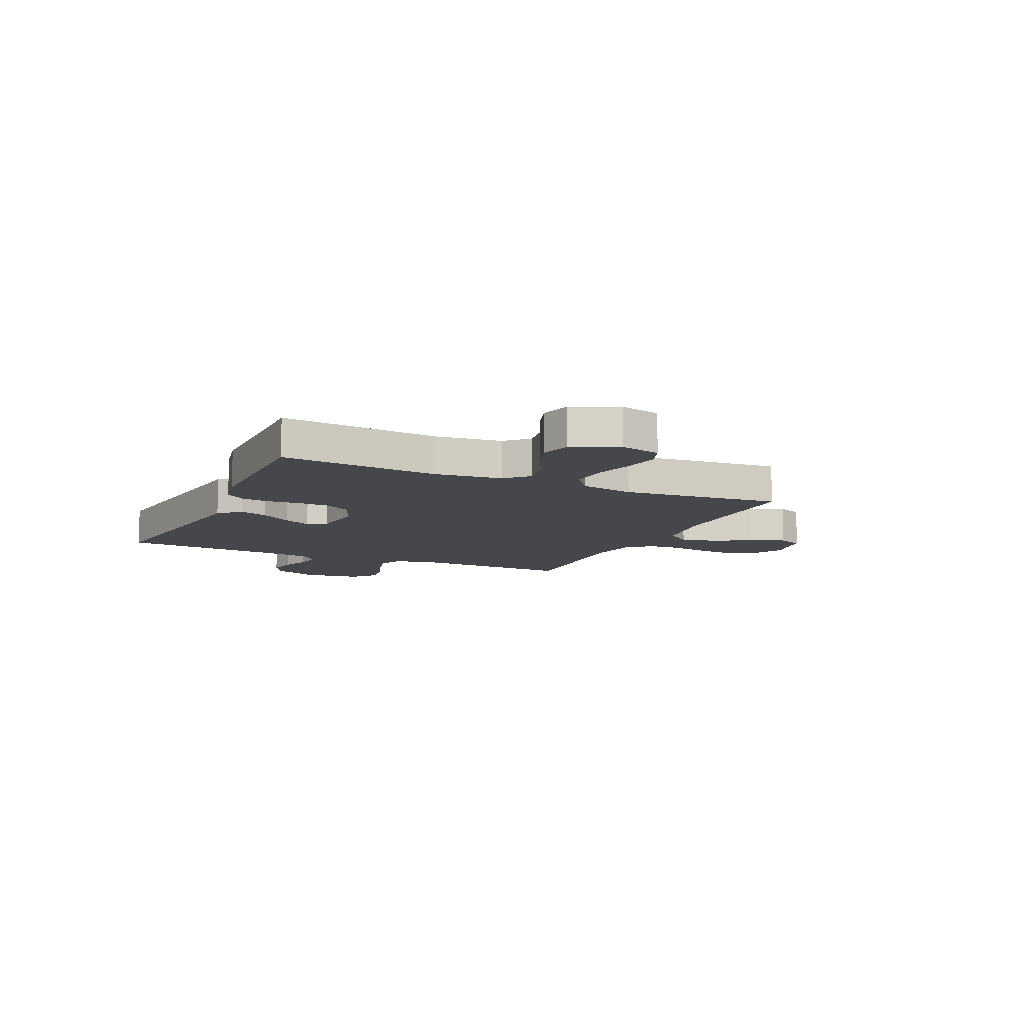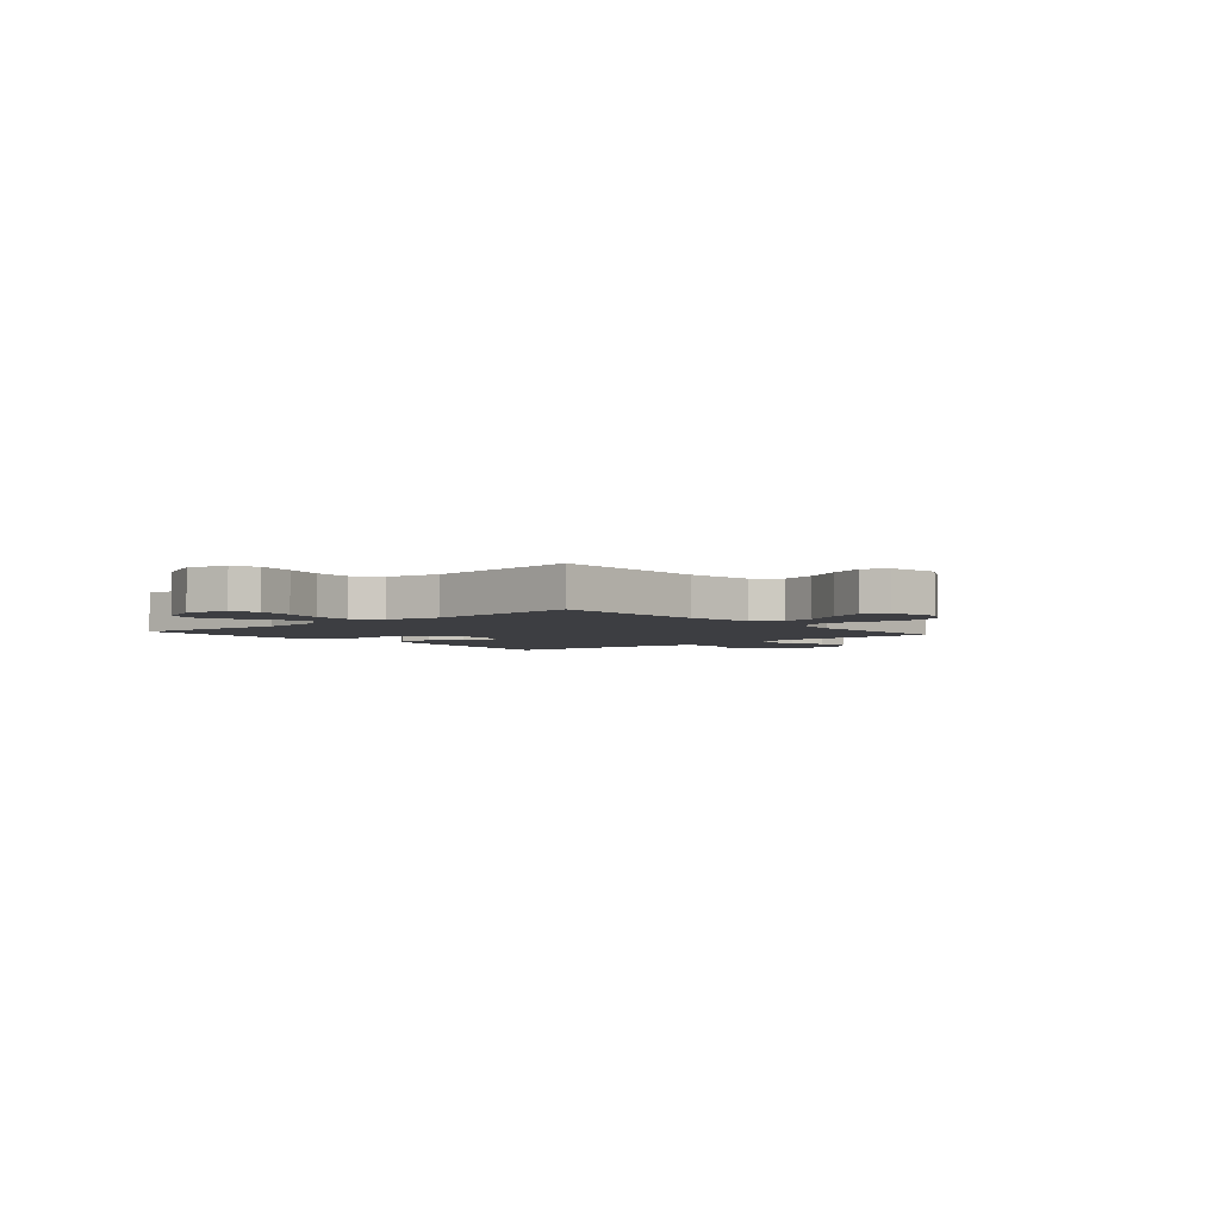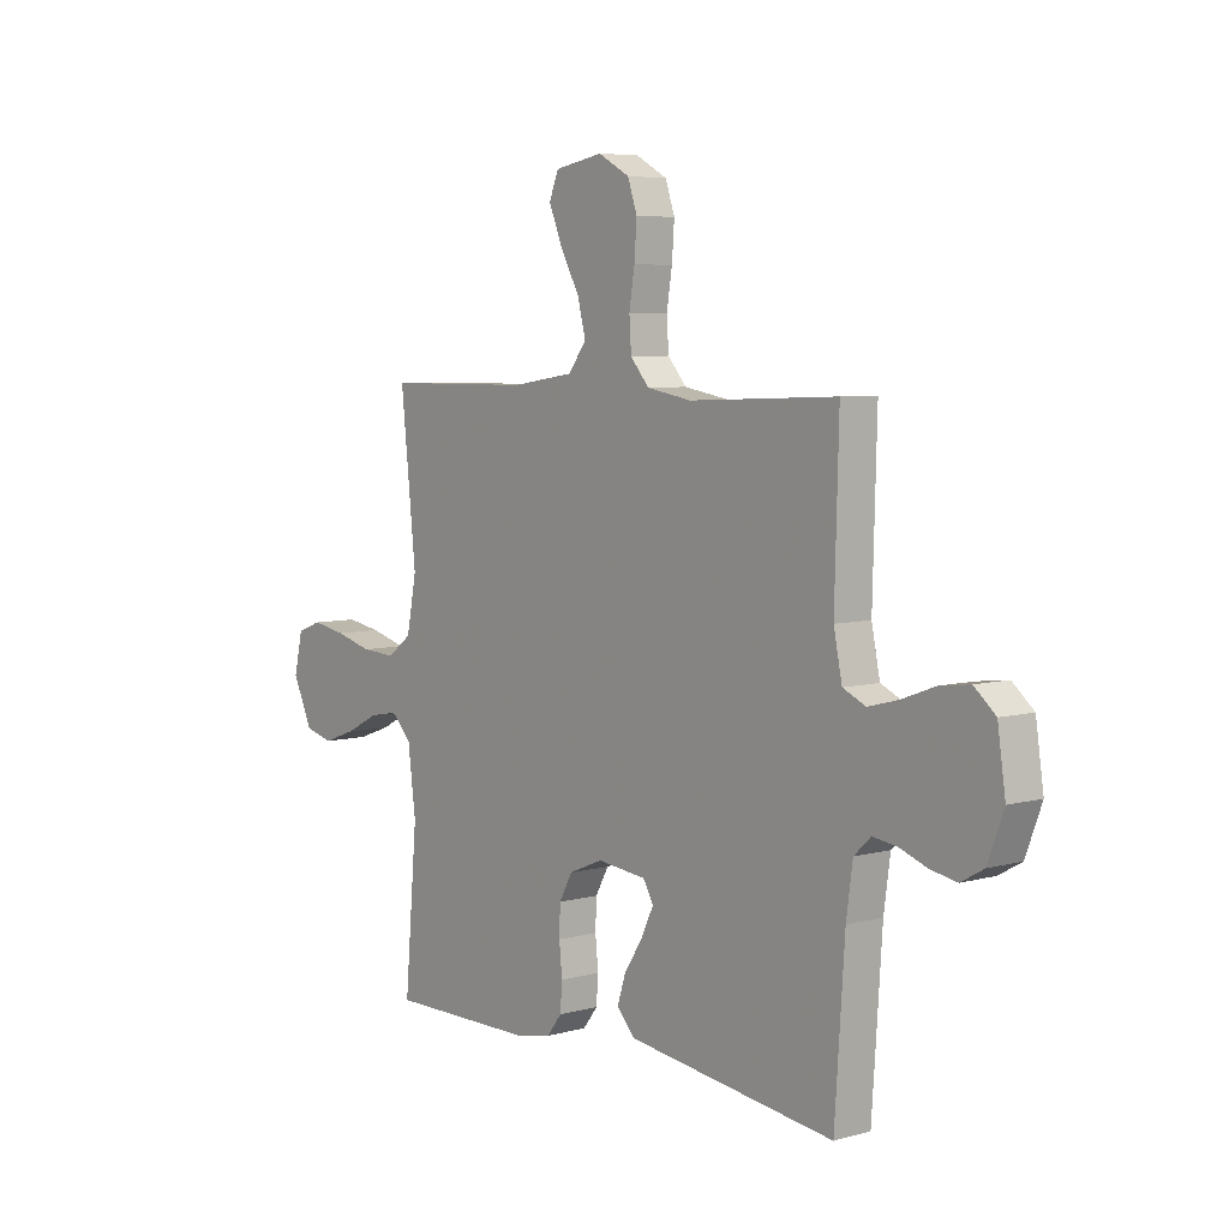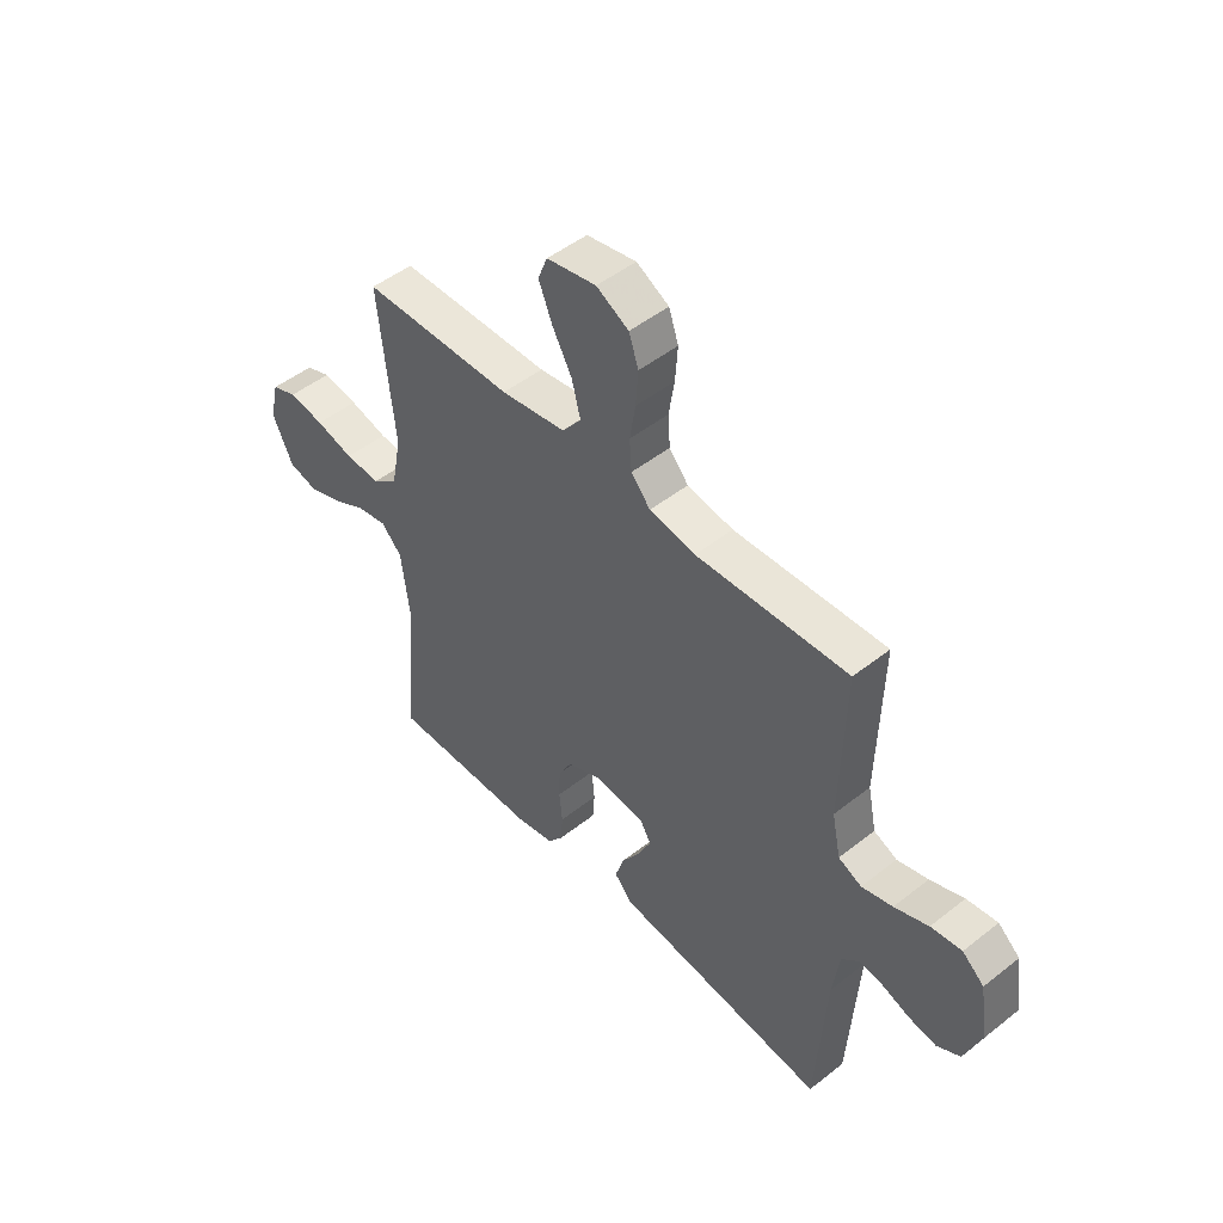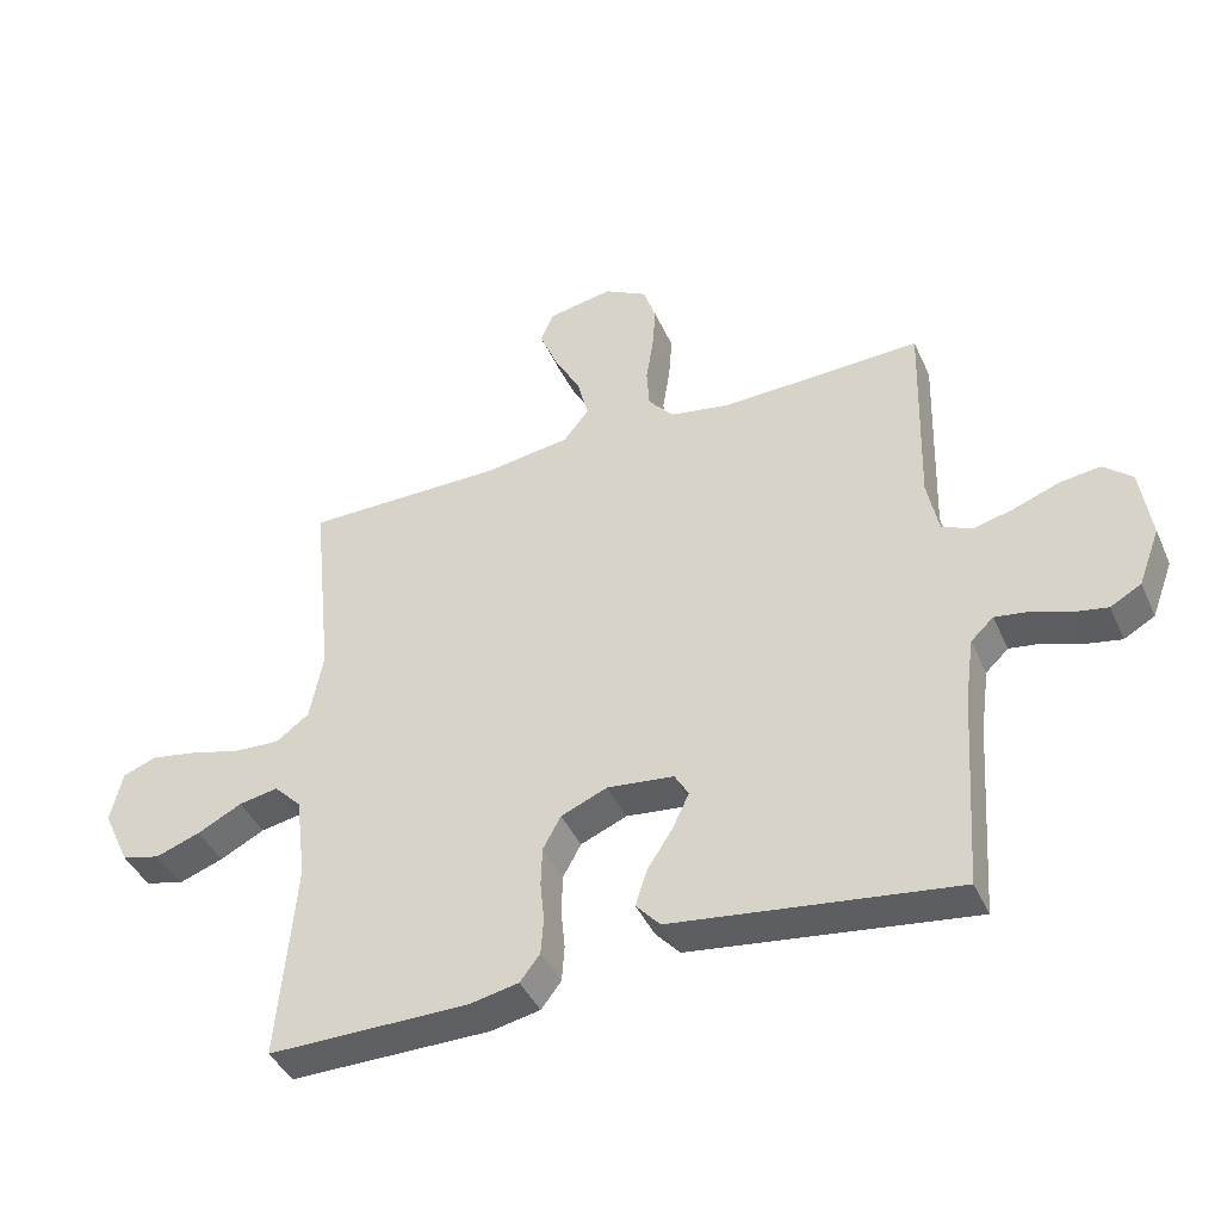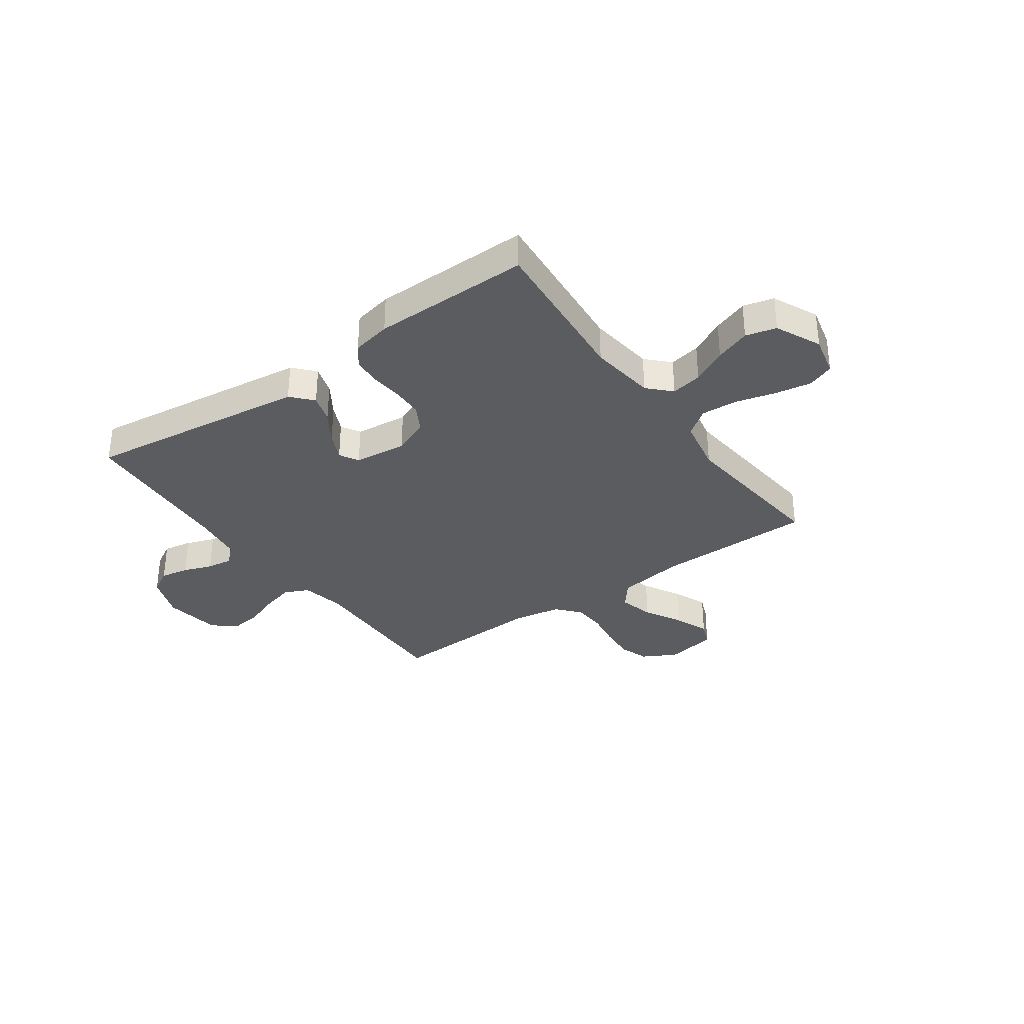
<metadata>
{"format":"obj","ext":"obj","renderer":"f3d","projection":"perspective","resolution":1024,"background":"white","views":[{"elev":-10.3,"azim":-114.8,"up":"+Y"},{"elev":-3.5,"azim":-49.5,"up":"+Y"},{"elev":6.1,"azim":50.8,"up":"+Z"},{"elev":48.5,"azim":48.6,"up":"+Z"},{"elev":-41.9,"azim":22.9,"up":"+Z"},{"elev":-33.6,"azim":-144.5,"up":"+Y"}]}
</metadata>
<code>
v -0.5 0.07 -0.5
v -0.474 0.07 -0.2
v -0.49 0.07 -0.074
v -0.531 0.07 -0.032
v -0.59 0.07 -0.043
v -0.657 0.07 -0.077
v -0.724 0.07 -0.101
v -0.782 0.07 -0.086
v -0.822 0.07 0
v -0.804 0.07 0.077
v -0.754 0.07 0.096
v -0.684 0.07 0.084
v -0.609 0.07 0.064
v -0.539 0.07 0.06
v -0.489 0.07 0.097
v -0.469 0.07 0.2
v -0.5 0.07 0.5
v -0.2 0.07 0.502
v -0.072 0.07 0.521
v -0.034 0.07 0.569
v -0.051 0.07 0.635
v -0.09 0.07 0.706
v -0.117 0.07 0.772
v -0.098 0.07 0.819
v 0 0.07 0.837
v 0.064 0.07 0.802
v 0.083 0.07 0.746
v 0.078 0.07 0.678
v 0.067 0.07 0.609
v 0.071 0.07 0.548
v 0.109 0.07 0.504
v 0.2 0.07 0.488
v 0.5 0.07 0.5
v 0.492 0.07 0.2
v 0.509 0.07 0.117
v 0.555 0.07 0.096
v 0.616 0.07 0.112
v 0.683 0.07 0.137
v 0.744 0.07 0.145
v 0.787 0.07 0.108
v 0.803 0.07 0
v 0.771 0.07 -0.085
v 0.725 0.07 -0.111
v 0.671 0.07 -0.101
v 0.616 0.07 -0.081
v 0.567 0.07 -0.074
v 0.533 0.07 -0.106
v 0.52 0.07 -0.2
v 0.5 0.07 -0.5
v 0.2 0.07 -0.461
v 0.077 0.07 -0.445
v 0.041 0.07 -0.405
v 0.058 0.07 -0.351
v 0.096 0.07 -0.293
v 0.121 0.07 -0.24
v 0.1 0.07 -0.204
v 0 0.07 -0.193
v -0.069 0.07 -0.222
v -0.096 0.07 -0.271
v -0.098 0.07 -0.329
v -0.092 0.07 -0.39
v -0.096 0.07 -0.444
v -0.126 0.07 -0.483
v -0.2 0.07 -0.498
v -0.5 0 -0.5
v -0.474 0 -0.2
v -0.49 0 -0.074
v -0.531 0 -0.032
v -0.59 0 -0.043
v -0.657 0 -0.077
v -0.724 0 -0.101
v -0.782 0 -0.086
v -0.822 0 0
v -0.804 0 0.077
v -0.754 0 0.096
v -0.684 0 0.084
v -0.609 0 0.064
v -0.539 0 0.06
v -0.489 0 0.097
v -0.469 0 0.2
v -0.5 0 0.5
v -0.2 0 0.502
v -0.072 0 0.521
v -0.034 0 0.569
v -0.051 0 0.635
v -0.09 0 0.706
v -0.117 0 0.772
v -0.098 0 0.819
v 0 0 0.837
v 0.064 0 0.802
v 0.083 0 0.746
v 0.078 0 0.678
v 0.067 0 0.609
v 0.071 0 0.548
v 0.109 0 0.504
v 0.2 0 0.488
v 0.5 0 0.5
v 0.492 0 0.2
v 0.509 0 0.117
v 0.555 0 0.096
v 0.616 0 0.112
v 0.683 0 0.137
v 0.744 0 0.145
v 0.787 0 0.108
v 0.803 0 0
v 0.771 0 -0.085
v 0.725 0 -0.111
v 0.671 0 -0.101
v 0.616 0 -0.081
v 0.567 0 -0.074
v 0.533 0 -0.106
v 0.52 0 -0.2
v 0.5 0 -0.5
v 0.2 0 -0.461
v 0.077 0 -0.445
v 0.041 0 -0.405
v 0.058 0 -0.351
v 0.096 0 -0.293
v 0.121 0 -0.24
v 0.1 0 -0.204
v 0 0 -0.193
v -0.069 0 -0.222
v -0.096 0 -0.271
v -0.098 0 -0.329
v -0.092 0 -0.39
v -0.096 0 -0.444
v -0.126 0 -0.483
v -0.2 0 -0.498
f 63 64 1 2
f 60 61 62 63
f 59 60 63 2
f 58 59 2 3
f 57 58 3 4
f 56 57 4
f 51 52 53 54
f 51 54 55
f 48 49 50 51
f 47 48 51 55
f 46 47 55 56
f 42 43 44 45
f 42 45 46
f 41 42 46
f 37 38 39 40
f 36 37 40 41
f 32 33 34
f 31 32 34 35
f 26 27 28 29
f 24 25 26 29
f 24 29 30
f 21 22 23 24
f 20 21 24 30
f 19 20 30 31
f 16 17 18
f 15 16 18 19
f 10 11 12 13
f 8 9 10 13
f 8 13 14
f 5 6 7 8
f 5 8 14
f 4 5 14 15
f 36 41 46 56
f 35 36 56 4
f 19 31 35
f 4 15 19 35
f 66 65 128 127
f 127 126 125 124
f 66 127 124 123
f 67 66 123 122
f 68 67 122 121
f 68 121 120
f 118 117 116 115
f 119 118 115
f 115 114 113 112
f 119 115 112 111
f 120 119 111 110
f 109 108 107 106
f 110 109 106
f 110 106 105
f 104 103 102 101
f 105 104 101 100
f 98 97 96
f 99 98 96 95
f 93 92 91 90
f 93 90 89 88
f 94 93 88
f 88 87 86 85
f 94 88 85 84
f 95 94 84 83
f 82 81 80
f 83 82 80 79
f 77 76 75 74
f 77 74 73 72
f 78 77 72
f 72 71 70 69
f 78 72 69
f 79 78 69 68
f 120 110 105 100
f 68 120 100 99
f 99 95 83
f 99 83 79 68
f 1 65 66 2
f 2 66 67 3
f 3 67 68 4
f 4 68 69 5
f 5 69 70 6
f 6 70 71 7
f 7 71 72 8
f 8 72 73 9
f 9 73 74 10
f 10 74 75 11
f 11 75 76 12
f 12 76 77 13
f 13 77 78 14
f 14 78 79 15
f 15 79 80 16
f 16 80 81 17
f 17 81 82 18
f 18 82 83 19
f 19 83 84 20
f 20 84 85 21
f 21 85 86 22
f 22 86 87 23
f 23 87 88 24
f 24 88 89 25
f 25 89 90 26
f 26 90 91 27
f 27 91 92 28
f 28 92 93 29
f 29 93 94 30
f 30 94 95 31
f 31 95 96 32
f 32 96 97 33
f 33 97 98 34
f 34 98 99 35
f 35 99 100 36
f 36 100 101 37
f 37 101 102 38
f 38 102 103 39
f 39 103 104 40
f 40 104 105 41
f 41 105 106 42
f 42 106 107 43
f 43 107 108 44
f 44 108 109 45
f 45 109 110 46
f 46 110 111 47
f 47 111 112 48
f 48 112 113 49
f 49 113 114 50
f 50 114 115 51
f 51 115 116 52
f 52 116 117 53
f 53 117 118 54
f 54 118 119 55
f 55 119 120 56
f 56 120 121 57
f 57 121 122 58
f 58 122 123 59
f 59 123 124 60
f 60 124 125 61
f 61 125 126 62
f 62 126 127 63
f 63 127 128 64
f 64 128 65 1

</code>
